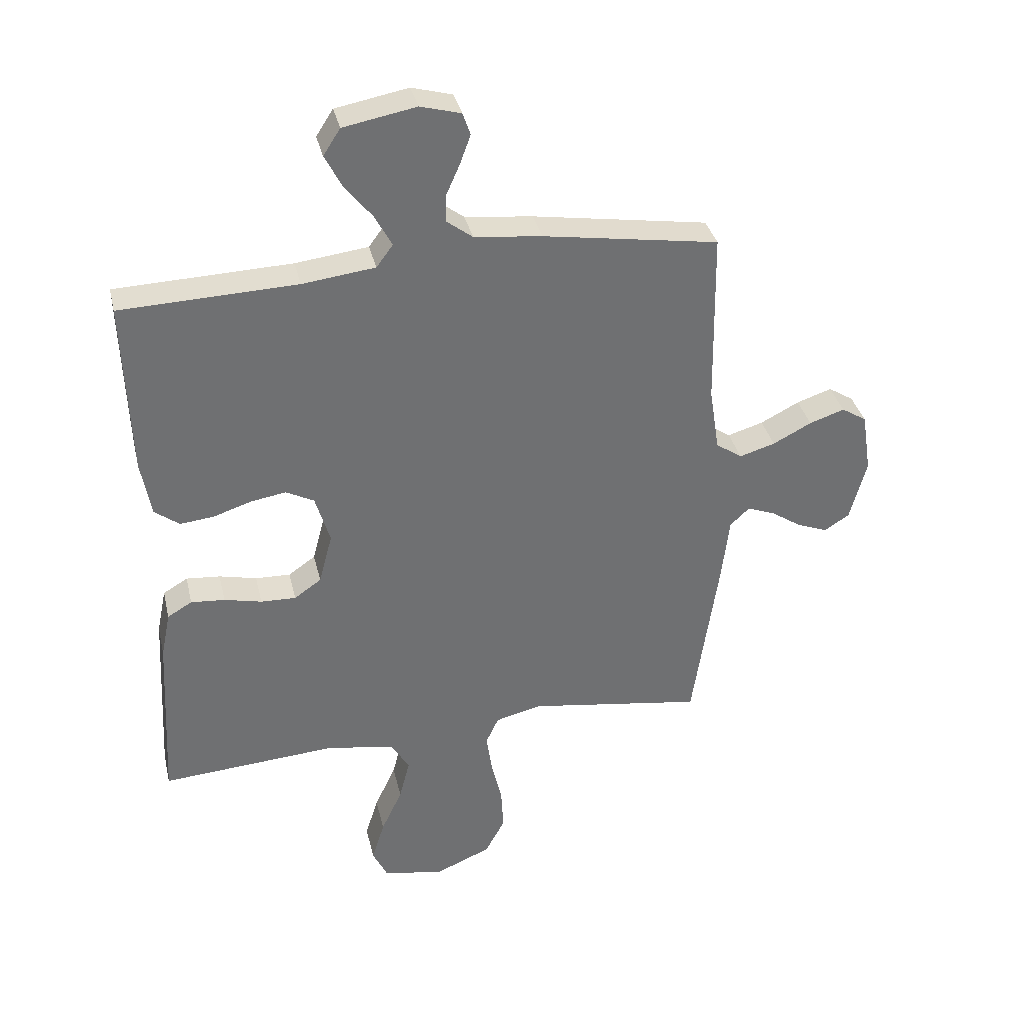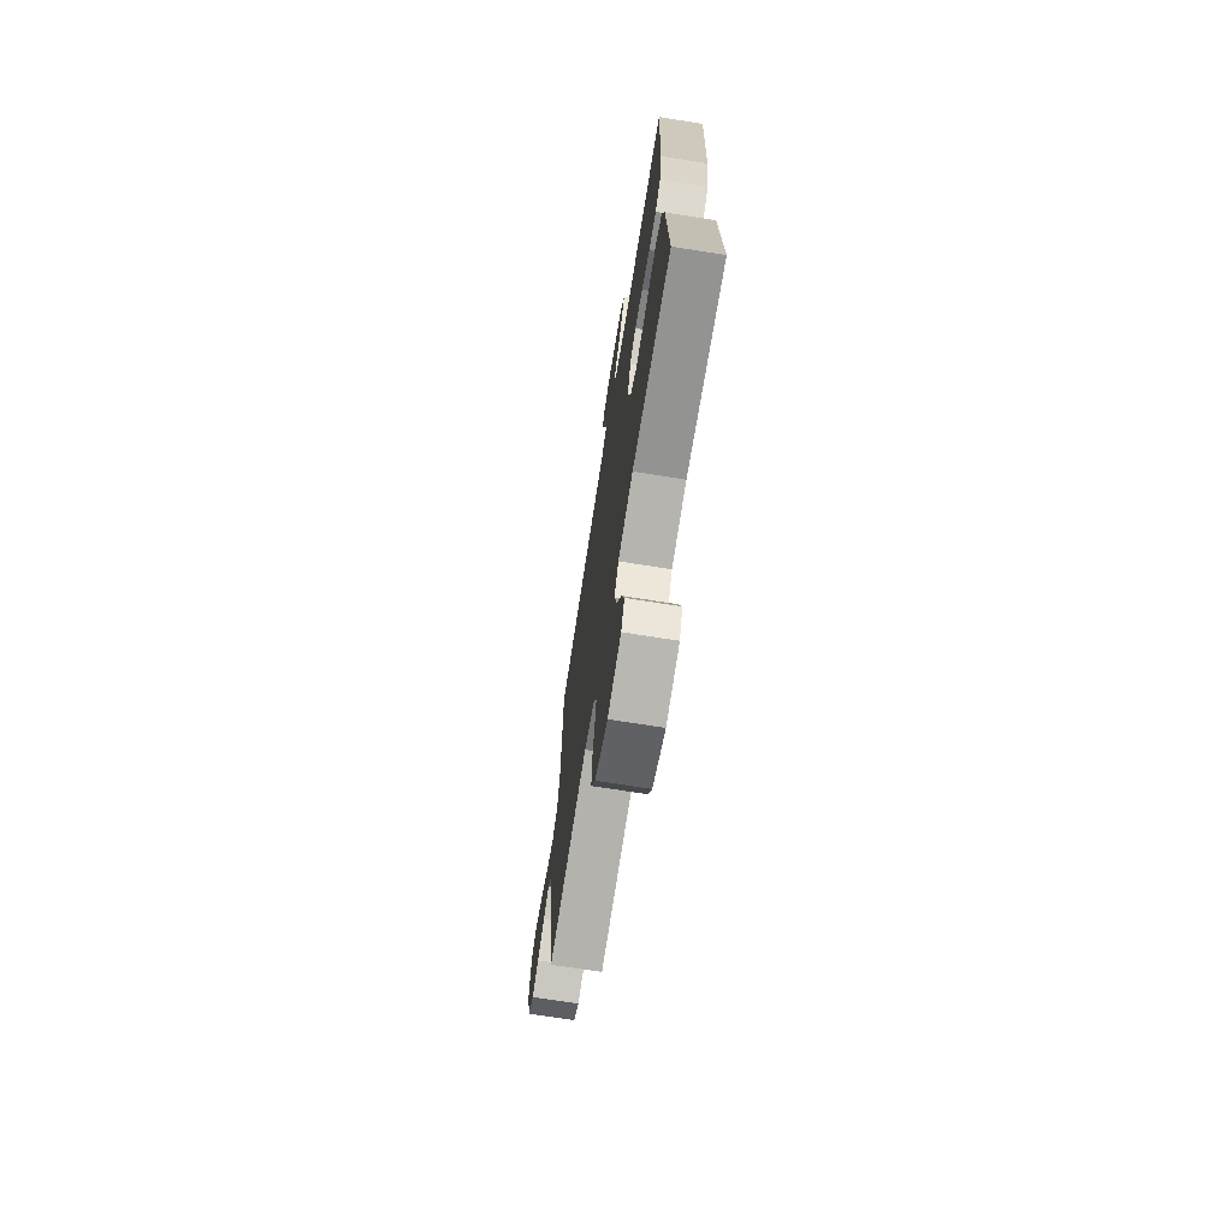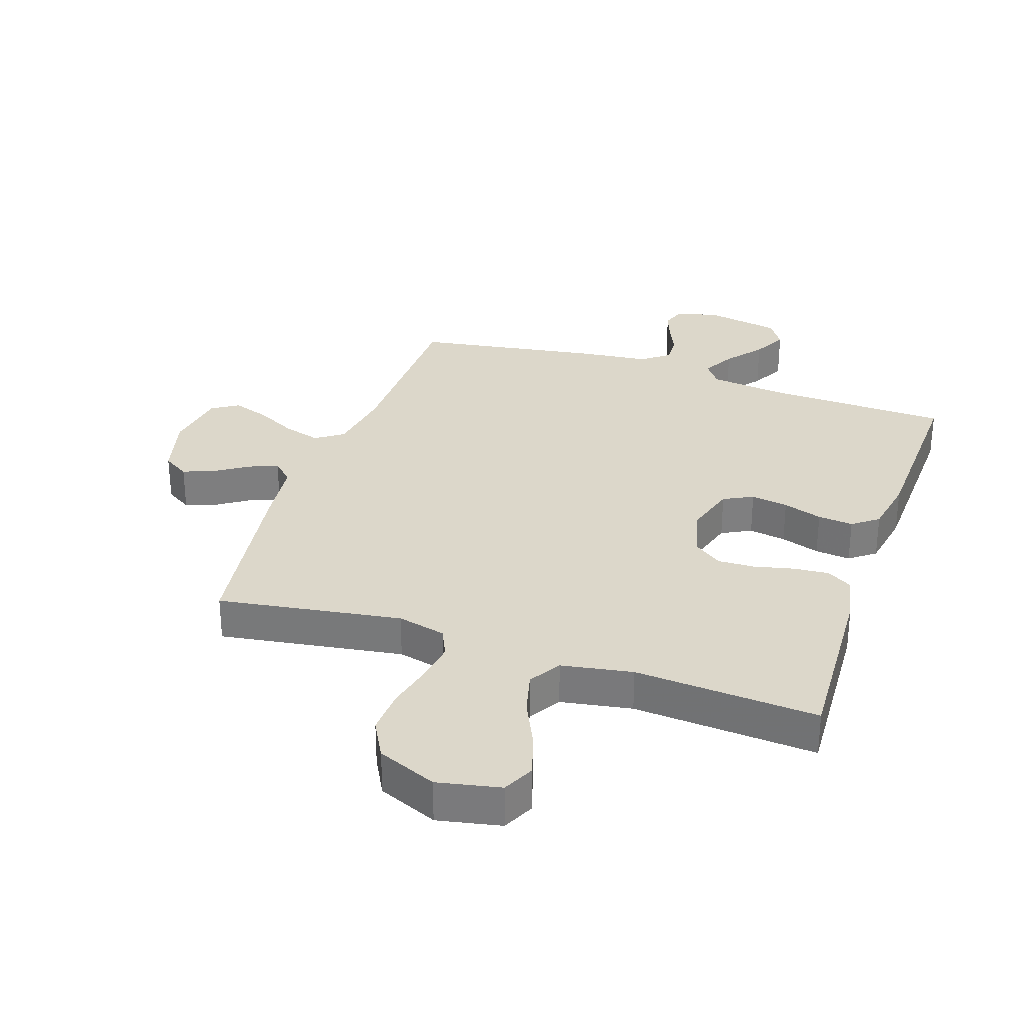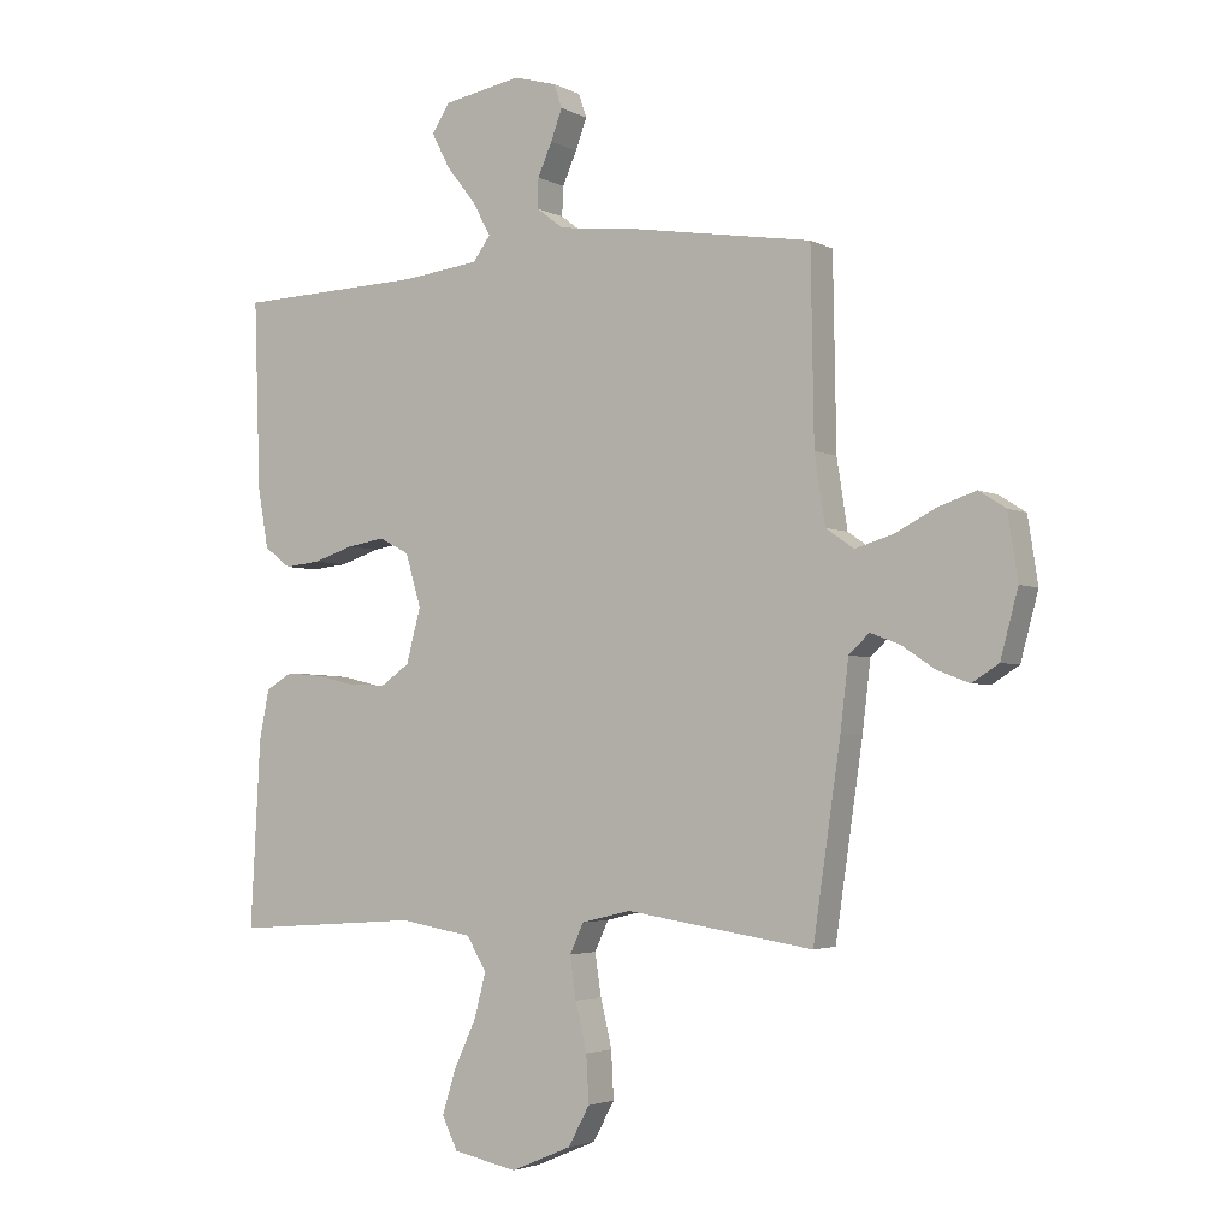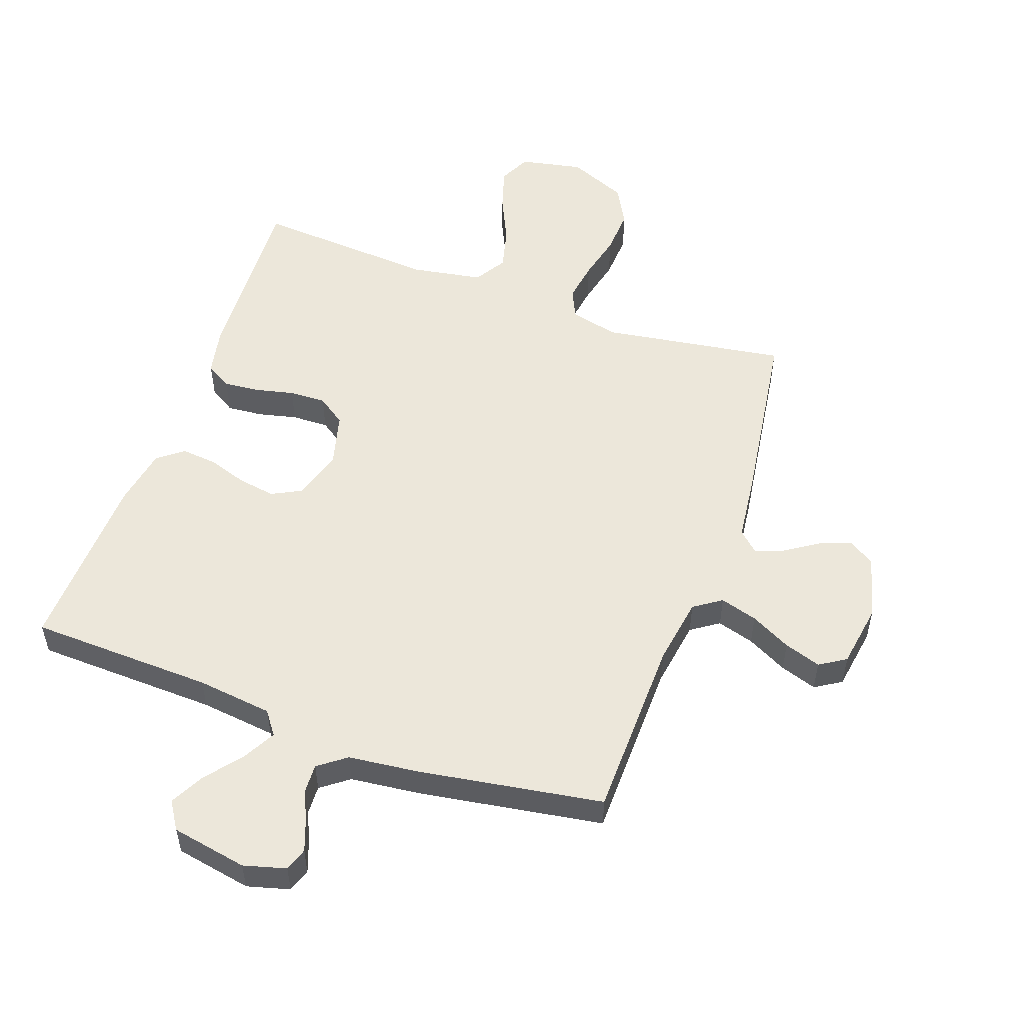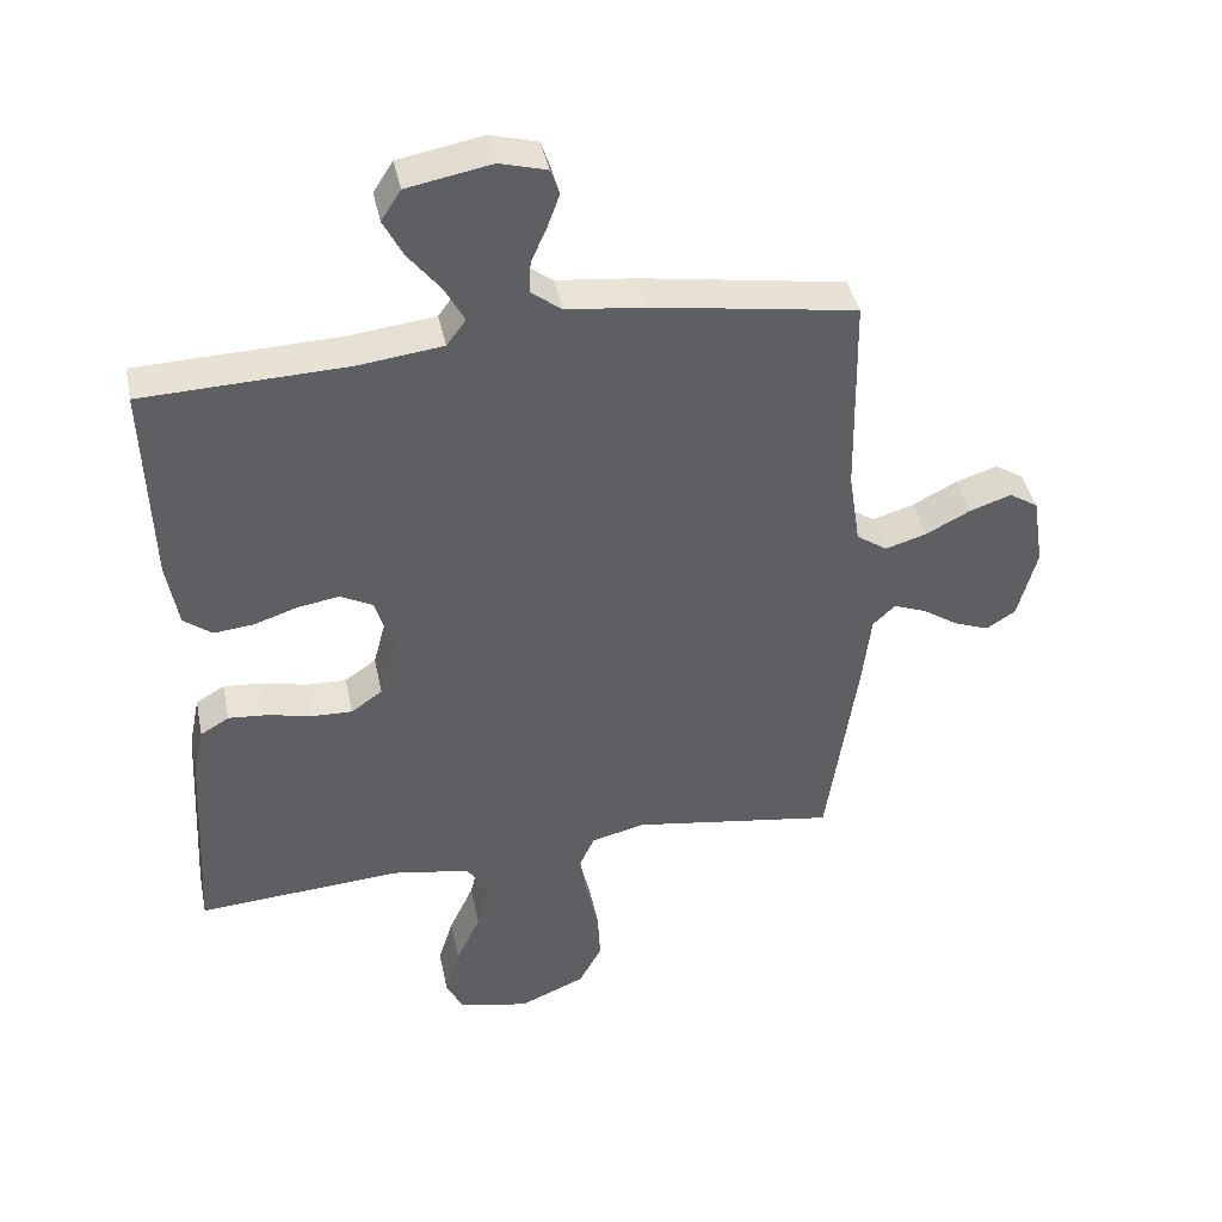
<metadata>
{"format":"obj","ext":"obj","renderer":"f3d","projection":"perspective","resolution":1024,"background":"white","views":[{"elev":35.5,"azim":-13.0,"up":"+Z"},{"elev":-70.6,"azim":-99.0,"up":"+Z"},{"elev":30.7,"azim":-161.3,"up":"+Y"},{"elev":-3.2,"azim":31.3,"up":"+Z"},{"elev":53.1,"azim":19.7,"up":"+Y"},{"elev":41.5,"azim":-11.7,"up":"+Z"}]}
</metadata>
<code>
v 0.5 0.07 0.5
v 0.505 0.07 0.2
v 0.522 0.07 0.09
v 0.567 0.07 0.059
v 0.628 0.07 0.077
v 0.694 0.07 0.111
v 0.754 0.07 0.131
v 0.797 0.07 0.104
v 0.813 0.07 0
v 0.785 0.07 -0.105
v 0.742 0.07 -0.132
v 0.69 0.07 -0.112
v 0.637 0.07 -0.077
v 0.59 0.07 -0.059
v 0.557 0.07 -0.09
v 0.544 0.07 -0.2
v 0.5 0.07 -0.5
v 0.2 0.07 -0.454
v 0.121 0.07 -0.473
v 0.099 0.07 -0.521
v 0.109 0.07 -0.588
v 0.127 0.07 -0.664
v 0.131 0.07 -0.739
v 0.097 0.07 -0.802
v 0 0.07 -0.843
v -0.103 0.07 -0.822
v -0.128 0.07 -0.77
v -0.106 0.07 -0.699
v -0.07 0.07 -0.622
v -0.052 0.07 -0.551
v -0.084 0.07 -0.499
v -0.2 0.07 -0.479
v -0.5 0.07 -0.5
v -0.484 0.07 -0.2
v -0.468 0.07 -0.122
v -0.426 0.07 -0.097
v -0.368 0.07 -0.102
v -0.304 0.07 -0.117
v -0.244 0.07 -0.119
v -0.198 0.07 -0.087
v -0.175 0.07 0
v -0.2 0.07 0.084
v -0.248 0.07 0.109
v -0.309 0.07 0.099
v -0.373 0.07 0.078
v -0.431 0.07 0.072
v -0.473 0.07 0.104
v -0.49 0.07 0.2
v -0.5 0.07 0.5
v -0.2 0.07 0.51
v -0.076 0.07 0.525
v -0.048 0.07 0.563
v -0.077 0.07 0.617
v -0.124 0.07 0.676
v -0.153 0.07 0.732
v -0.124 0.07 0.777
v 0 0.07 0.8
v 0.069 0.07 0.781
v 0.082 0.07 0.743
v 0.064 0.07 0.694
v 0.041 0.07 0.642
v 0.039 0.07 0.595
v 0.084 0.07 0.561
v 0.2 0.07 0.548
v 0.5 0 0.5
v 0.505 0 0.2
v 0.522 0 0.09
v 0.567 0 0.059
v 0.628 0 0.077
v 0.694 0 0.111
v 0.754 0 0.131
v 0.797 0 0.104
v 0.813 0 0
v 0.785 0 -0.105
v 0.742 0 -0.132
v 0.69 0 -0.112
v 0.637 0 -0.077
v 0.59 0 -0.059
v 0.557 0 -0.09
v 0.544 0 -0.2
v 0.5 0 -0.5
v 0.2 0 -0.454
v 0.121 0 -0.473
v 0.099 0 -0.521
v 0.109 0 -0.588
v 0.127 0 -0.664
v 0.131 0 -0.739
v 0.097 0 -0.802
v 0 0 -0.843
v -0.103 0 -0.822
v -0.128 0 -0.77
v -0.106 0 -0.699
v -0.07 0 -0.622
v -0.052 0 -0.551
v -0.084 0 -0.499
v -0.2 0 -0.479
v -0.5 0 -0.5
v -0.484 0 -0.2
v -0.468 0 -0.122
v -0.426 0 -0.097
v -0.368 0 -0.102
v -0.304 0 -0.117
v -0.244 0 -0.119
v -0.198 0 -0.087
v -0.175 0 0
v -0.2 0 0.084
v -0.248 0 0.109
v -0.309 0 0.099
v -0.373 0 0.078
v -0.431 0 0.072
v -0.473 0 0.104
v -0.49 0 0.2
v -0.5 0 0.5
v -0.2 0 0.51
v -0.076 0 0.525
v -0.048 0 0.563
v -0.077 0 0.617
v -0.124 0 0.676
v -0.153 0 0.732
v -0.124 0 0.777
v 0 0 0.8
v 0.069 0 0.781
v 0.082 0 0.743
v 0.064 0 0.694
v 0.041 0 0.642
v 0.039 0 0.595
v 0.084 0 0.561
v 0.2 0 0.548
f 63 64 1 2
f 62 63 2 3
f 59 60 61
f 58 59 61
f 57 58 61
f 56 57 61
f 55 56 61
f 54 55 61
f 53 54 61
f 52 53 61 62
f 51 52 62 3
f 48 49 50
f 47 48 50
f 46 47 50
f 45 46 50
f 44 45 50
f 43 44 50 51
f 42 43 51 3
f 36 37 38
f 35 36 38
f 34 35 38
f 33 34 38
f 32 33 38
f 31 32 38 39
f 30 31 39 40
f 27 28 29
f 26 27 29
f 25 26 29
f 24 25 29
f 23 24 29
f 22 23 29
f 21 22 29
f 20 21 29 30
f 30 40 41
f 20 30 41
f 19 20 41
f 15 16 17 18
f 11 12 13
f 10 11 13
f 9 10 13
f 8 9 13
f 7 8 13
f 6 7 13
f 5 6 13
f 4 5 13 14
f 42 3 4
f 41 42 4
f 19 41 4
f 18 19 4
f 15 18 4
f 4 14 15
f 66 65 128 127
f 67 66 127 126
f 125 124 123
f 125 123 122
f 125 122 121
f 125 121 120
f 125 120 119
f 125 119 118
f 125 118 117
f 126 125 117 116
f 67 126 116 115
f 114 113 112
f 114 112 111
f 114 111 110
f 114 110 109
f 114 109 108
f 115 114 108 107
f 67 115 107 106
f 102 101 100
f 102 100 99
f 102 99 98
f 102 98 97
f 102 97 96
f 103 102 96 95
f 104 103 95 94
f 93 92 91
f 93 91 90
f 93 90 89
f 93 89 88
f 93 88 87
f 93 87 86
f 93 86 85
f 94 93 85 84
f 105 104 94
f 105 94 84
f 105 84 83
f 82 81 80 79
f 77 76 75
f 77 75 74
f 77 74 73
f 77 73 72
f 77 72 71
f 77 71 70
f 77 70 69
f 78 77 69 68
f 68 67 106
f 68 106 105
f 68 105 83
f 68 83 82
f 68 82 79
f 79 78 68
f 1 65 66 2
f 2 66 67 3
f 3 67 68 4
f 4 68 69 5
f 5 69 70 6
f 6 70 71 7
f 7 71 72 8
f 8 72 73 9
f 9 73 74 10
f 10 74 75 11
f 11 75 76 12
f 12 76 77 13
f 13 77 78 14
f 14 78 79 15
f 15 79 80 16
f 16 80 81 17
f 17 81 82 18
f 18 82 83 19
f 19 83 84 20
f 20 84 85 21
f 21 85 86 22
f 22 86 87 23
f 23 87 88 24
f 24 88 89 25
f 25 89 90 26
f 26 90 91 27
f 27 91 92 28
f 28 92 93 29
f 29 93 94 30
f 30 94 95 31
f 31 95 96 32
f 32 96 97 33
f 33 97 98 34
f 34 98 99 35
f 35 99 100 36
f 36 100 101 37
f 37 101 102 38
f 38 102 103 39
f 39 103 104 40
f 40 104 105 41
f 41 105 106 42
f 42 106 107 43
f 43 107 108 44
f 44 108 109 45
f 45 109 110 46
f 46 110 111 47
f 47 111 112 48
f 48 112 113 49
f 49 113 114 50
f 50 114 115 51
f 51 115 116 52
f 52 116 117 53
f 53 117 118 54
f 54 118 119 55
f 55 119 120 56
f 56 120 121 57
f 57 121 122 58
f 58 122 123 59
f 59 123 124 60
f 60 124 125 61
f 61 125 126 62
f 62 126 127 63
f 63 127 128 64
f 64 128 65 1

</code>
